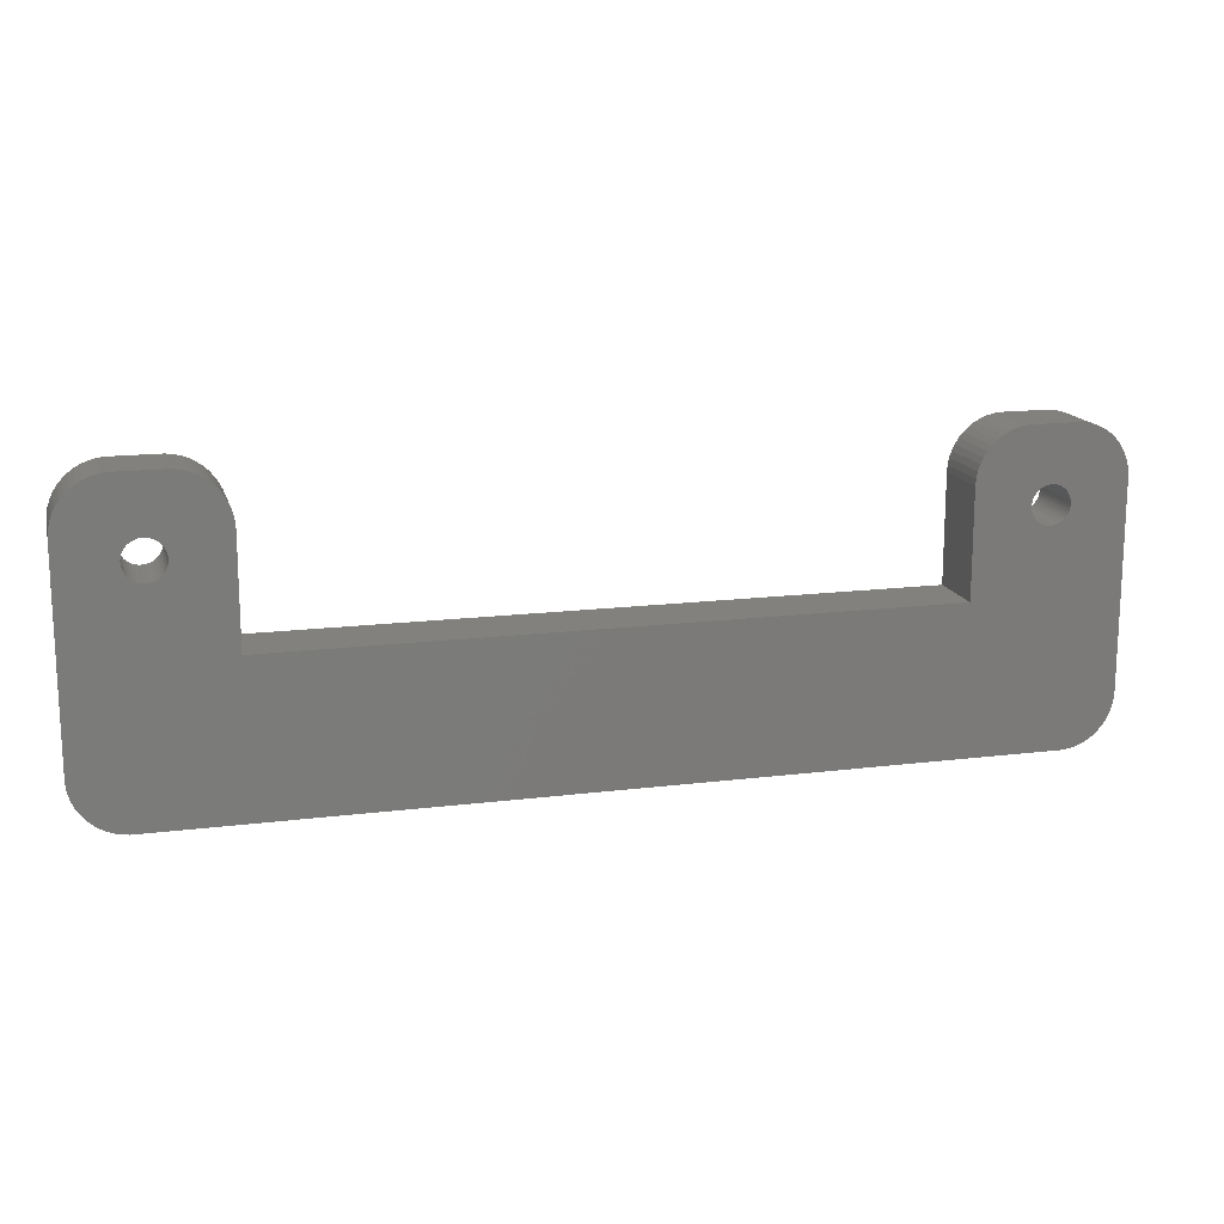
<metadata>
{"format":"stl","ext":"stl","renderer":"f3d","projection":"perspective","resolution":1024,"background":"white","views":[{"elev":15.5,"azim":165.2,"up":"+Y"}]}
</metadata>
<code>
# stl→obj: 442 verts, 888 faces
v -44.5 17 0
v -44.5 3.244 3.796
v -44.5 17 6
v -44.5 3.192 3.391
v -44.5 3.091 2.996
v -44.5 2.941 2.616
v -44.5 2.744 2.259
v -44.5 2.504 1.928
v -44.5 2.225 1.631
v -44.5 1.91 1.371
v -44.5 1.566 1.152
v -44.5 1.196 0.9782
v -44.5 0.8082 0.8521
v -44.5 -2 0
v -44.5 0.4073 0.7756
v -44.5 0 0.75
v -44.5 -0.4073 0.7756
v -44.5 -0.8082 0.8521
v -44.5 -1.196 0.9782
v -44.5 -1.566 1.152
v -44.5 -1.91 1.371
v -44.5 -2 1.445
v -44.5 3.244 4.204
v -44.5 3.192 4.609
v -44.5 3.091 5.004
v -44.5 2.941 5.384
v -44.5 2.744 5.741
v -44.5 2.556 6
v 30.5 6.99 0
v -30.5 6.99 6
v 30.5 6.99 6
v -30.5 6.99 0
v -39.81 -6.99 0
v 39.81 -6.99 6
v -39.81 -6.99 6
v 39.81 -6.99 0
v -43.14 -5.423 0
v -42.69 -5.853 6
v -43.14 -5.423 6
v -42.69 -5.853 0
v 44.46 -2.627 0
v 44.5 -2 1.445
v 44.49 -2.225 1.631
v 44.47 -2.504 1.928
v 44.46 -2.627 2.097
v 44.5 -2 0
v 44.46 -2.627 6
v 44.46 -2.627 5.903
v 44.47 -2.556 6
v 40.44 -6.911 6
v 40.44 -6.911 0
v 44.34 -3.243 6
v 44.15 -3.841 6
v 43.88 -4.409 6
v 43.55 -4.939 6
v 43.14 -5.423 6
v 42.69 -5.853 6
v 42.18 -6.222 6
v 41.63 -6.524 6
v 41.05 -6.755 6
v -44.47 -2.556 6
v -40.44 -6.911 6
v -41.05 -6.755 6
v -41.63 -6.524 6
v -42.18 -6.222 6
v -43.55 -4.939 6
v -43.88 -4.409 6
v -44.15 -3.841 6
v -44.34 -3.243 6
v -44.46 -2.627 6
v -35.71 15.23 6
v -30.5 17 6
v -30.54 17.63 6
v -35.7 15 6
v -34.56 21.91 6
v -35.76 15.45 6
v -35.83 15.66 6
v -35.92 15.87 6
v -36.04 16.06 6
v -36.19 16.23 6
v -36.35 16.39 6
v -36.54 16.52 6
v -35.19 21.99 6
v -36.73 16.63 6
v -36.94 16.71 6
v -37.16 16.77 6
v -37.39 16.8 6
v -37.61 16.8 6
v -39.81 21.99 6
v -37.84 16.77 6
v -38.06 16.71 6
v -38.27 16.63 6
v -38.46 16.52 6
v -40.44 21.91 6
v -41.05 21.76 6
v -43.14 20.42 6
v -38.81 16.23 6
v -42.69 20.85 6
v -38.65 16.39 6
v -42.18 21.22 6
v -41.63 21.52 6
v 44.5 17 6
v 39.29 15.23 6
v 39.3 15 6
v 40.44 21.91 6
v 39.24 15.45 6
v 39.17 15.66 6
v 39.08 15.87 6
v 38.96 16.06 6
v 38.81 16.23 6
v 38.65 16.39 6
v 38.46 16.52 6
v 39.81 21.99 6
v 38.27 16.63 6
v 38.06 16.71 6
v 37.84 16.77 6
v 37.61 16.8 6
v 37.39 16.8 6
v 35.19 21.99 6
v 37.16 16.77 6
v 36.94 16.71 6
v 36.73 16.63 6
v 36.54 16.52 6
v 34.56 21.91 6
v 33.95 21.76 6
v 31.86 20.42 6
v 36.19 16.23 6
v 32.31 20.85 6
v 36.35 16.39 6
v 32.82 21.22 6
v 33.37 21.52 6
v 44.46 17.63 6
v 44.34 18.24 6
v 44.15 18.84 6
v 43.88 19.41 6
v 43.55 19.94 6
v 43.14 20.42 6
v 42.69 20.85 6
v 42.18 21.22 6
v 41.63 21.52 6
v 41.05 21.76 6
v 39.29 14.77 6
v 39.24 14.55 6
v 39.17 14.34 6
v 39.08 14.13 6
v 38.96 13.94 6
v 44.5 2.556 6
v 38.81 13.77 6
v 38.65 13.61 6
v 38.46 13.48 6
v 38.27 13.37 6
v 38.06 13.29 6
v 37.84 13.23 6
v 37.61 13.2 6
v 37.39 13.2 6
v 37.16 13.23 6
v 36.94 13.29 6
v 36.73 13.37 6
v 36.54 13.48 6
v 36.35 13.61 6
v 36.19 13.77 6
v 36.04 13.94 6
v 31.45 19.94 6
v 36.04 16.06 6
v 31.12 19.41 6
v 30.85 18.84 6
v 30.66 18.24 6
v 35.92 15.87 6
v 30.54 17.63 6
v 30.5 17 6
v 35.83 15.66 6
v 35.76 15.45 6
v 35.71 15.23 6
v 35.7 15 6
v 35.71 14.77 6
v 35.76 14.55 6
v 35.83 14.34 6
v 35.92 14.13 6
v -30.66 18.24 6
v -30.85 18.84 6
v -31.12 19.41 6
v -31.45 19.94 6
v -31.86 20.42 6
v -32.31 20.85 6
v -32.82 21.22 6
v -33.37 21.52 6
v -33.95 21.76 6
v -35.71 14.77 6
v -35.76 14.55 6
v -35.83 14.34 6
v -35.92 14.13 6
v -36.04 13.94 6
v -36.19 13.77 6
v -36.35 13.61 6
v -36.54 13.48 6
v -36.73 13.37 6
v -36.94 13.29 6
v -37.16 13.23 6
v -37.39 13.2 6
v -37.61 13.2 6
v -37.84 13.23 6
v -38.06 13.29 6
v -38.27 13.37 6
v -38.46 13.48 6
v -38.65 13.61 6
v -43.55 19.94 6
v -38.96 16.06 6
v -43.88 19.41 6
v -44.15 18.84 6
v -44.34 18.24 6
v -39.08 15.87 6
v -44.46 17.63 6
v -39.17 15.66 6
v -39.24 15.45 6
v -39.29 15.23 6
v -39.3 15 6
v -39.29 14.77 6
v -39.24 14.55 6
v -39.17 14.34 6
v -39.08 14.13 6
v -38.96 13.94 6
v -38.81 13.77 6
v -44.15 -3.841 0
v -44.34 -3.243 3.795
v -44.34 -3.243 0
v -44.34 -3.244 3.796
v -44.34 -3.243 4.205
v -44.34 -3.244 4.204
v -41.63 -6.524 0
v -41.05 -6.755 0
v 43.55 -4.939 0
v 43.14 -5.423 0
v -44.46 -2.627 5.903
v -44.46 -2.627 0
v -44.49 -2.225 1.631
v -44.47 -2.504 1.928
v -44.46 -2.627 2.097
v 38.81 13.77 0
v 44.5 17 0
v 44.34 -3.243 0
v 39.08 14.13 0
v 38.96 13.94 0
v 44.15 -3.841 0
v 39.17 14.34 0
v 43.88 -4.409 0
v 39.29 14.77 0
v 39.24 14.55 0
v 39.3 15 0
v 39.24 15.45 0
v 39.29 15.23 0
v 42.69 -5.853 0
v 39.17 15.66 0
v 42.18 -6.222 0
v 39.08 15.87 0
v 41.63 -6.524 0
v 44.46 17.63 0
v 44.34 18.24 0
v 41.05 -6.755 0
v 38.96 16.06 0
v 44.15 18.84 0
v 43.88 19.41 0
v 43.55 19.94 0
v 38.81 16.23 0
v 43.14 20.42 0
v 38.65 13.61 0
v 38.46 13.48 0
v 38.27 13.37 0
v 38.06 13.29 0
v 37.84 13.23 0
v 37.61 13.2 0
v 37.39 13.2 0
v 37.16 13.23 0
v 36.94 13.29 0
v 36.73 13.37 0
v 36.54 13.48 0
v 36.35 13.61 0
v 36.19 13.77 0
v 36.04 13.94 0
v 35.92 14.13 0
v 30.5 17 0
v 35.83 14.34 0
v 35.7 15 0
v 35.71 14.77 0
v 34.56 21.91 0
v 35.19 21.99 0
v 33.95 21.76 0
v 35.76 14.55 0
v 30.54 17.63 0
v 33.37 21.52 0
v 32.82 21.22 0
v 32.31 20.85 0
v 31.86 20.42 0
v 31.12 19.41 0
v 31.45 19.94 0
v 30.85 18.84 0
v 30.66 18.24 0
v -35.92 14.13 0
v -30.5 17 0
v -35.76 14.55 0
v -35.83 14.34 0
v -35.71 14.77 0
v -35.71 15.23 0
v -35.7 15 0
v -35.76 15.45 0
v -35.92 15.87 0
v -35.83 15.66 0
v -30.54 17.63 0
v -36.04 16.06 0
v -30.66 18.24 0
v -30.85 18.84 0
v -31.12 19.41 0
v -36.19 16.23 0
v -31.45 19.94 0
v -31.86 20.42 0
v -36.04 13.94 0
v -36.19 13.77 0
v -36.35 13.61 0
v -36.54 13.48 0
v -36.73 13.37 0
v -36.94 13.29 0
v -37.16 13.23 0
v -37.39 13.2 0
v -37.61 13.2 0
v -37.84 13.23 0
v -38.06 13.29 0
v -38.27 13.37 0
v -38.46 13.48 0
v -39.17 14.34 0
v -39.24 14.55 0
v -39.08 14.13 0
v -38.96 13.94 0
v -38.81 13.77 0
v -38.65 13.61 0
v 42.69 20.85 0
v 38.65 16.39 0
v 42.18 21.22 0
v 41.63 21.52 0
v 38.46 16.52 0
v 41.05 21.76 0
v 40.44 21.91 0
v 39.81 21.99 0
v 38.27 16.63 0
v 38.06 16.71 0
v 37.84 16.77 0
v 37.61 16.8 0
v 37.39 16.8 0
v 37.16 16.77 0
v 36.94 16.71 0
v 36.73 16.63 0
v 36.54 16.52 0
v 36.35 16.39 0
v 36.19 16.23 0
v 36.04 16.06 0
v 35.92 15.87 0
v 35.83 15.66 0
v 35.76 15.45 0
v 35.71 15.23 0
v -32.31 20.85 0
v -36.35 16.39 0
v -32.82 21.22 0
v -33.37 21.52 0
v -36.54 16.52 0
v -33.95 21.76 0
v -34.56 21.91 0
v -35.19 21.99 0
v -36.73 16.63 0
v -36.94 16.71 0
v -37.16 16.77 0
v -37.39 16.8 0
v -37.61 16.8 0
v -39.81 21.99 0
v -37.84 16.77 0
v -38.06 16.71 0
v -38.27 16.63 0
v -38.46 16.52 0
v -41.63 21.52 0
v -38.65 16.39 0
v -42.69 20.85 0
v -38.81 16.23 0
v -43.55 19.94 0
v -38.96 16.06 0
v -44.34 18.24 0
v -39.08 15.87 0
v -39.17 15.66 0
v -39.24 15.45 0
v -39.29 15.23 0
v -39.3 15 0
v -39.29 14.77 0
v -40.44 -6.911 0
v -44.46 17.63 0
v -40.44 21.91 0
v -42.18 -6.222 0
v -41.05 21.76 0
v -42.18 21.22 0
v -43.55 -4.939 0
v -43.88 -4.409 0
v -43.14 20.42 0
v -43.88 19.41 0
v -44.15 18.84 0
v -44.44 -2.744 5.741
v -44.4 -2.941 5.384
v -44.37 -3.091 5.004
v -44.35 -3.192 4.609
v -44.44 -2.744 2.259
v -44.4 -2.941 2.616
v -44.37 -3.091 2.996
v -44.35 -3.192 3.391
v 44.5 3.244 3.796
v 44.5 3.244 4.204
v 44.5 3.192 4.609
v 44.5 3.091 5.004
v 44.5 2.941 5.384
v 44.5 2.744 5.741
v 44.5 3.192 3.391
v 44.5 3.091 2.996
v 44.5 2.941 2.616
v 44.5 2.744 2.259
v 44.5 2.504 1.928
v 44.5 2.225 1.631
v 44.5 1.91 1.371
v 44.5 1.566 1.152
v 44.5 1.196 0.9782
v 44.5 0.8082 0.8521
v 44.5 0.4073 0.7756
v 44.5 0 0.75
v 44.5 -0.4073 0.7756
v 44.5 -0.8082 0.8521
v 44.5 -1.196 0.9782
v 44.5 -1.566 1.152
v 44.5 -1.91 1.371
v 44.44 -2.744 2.259
v 44.4 -2.941 2.616
v 44.37 -3.091 2.996
v 44.35 -3.192 3.391
v 44.34 -3.243 3.795
v 44.44 -2.744 5.741
v 44.4 -2.941 5.384
v 44.37 -3.091 5.004
v 44.35 -3.192 4.609
v 44.34 -3.243 4.205
v 44.34 -3.244 4.204
v 44.34 -3.244 3.796
f 1 2 3
f 1 4 2
f 1 5 4
f 1 6 5
f 1 7 6
f 1 8 7
f 1 9 8
f 1 10 9
f 1 11 10
f 1 12 11
f 1 13 12
f 14 13 1
f 13 14 15
f 15 14 16
f 14 17 16
f 14 18 17
f 14 19 18
f 14 20 19
f 14 21 20
f 21 14 22
f 23 3 2
f 24 3 23
f 25 3 24
f 26 3 25
f 27 3 26
f 3 27 28
f 29 30 31
f 30 29 32
f 33 34 35
f 34 33 36
f 37 38 39
f 38 37 40
f 41 42 43
f 41 43 44
f 41 44 45
f 42 41 46
f 47 48 49
f 36 50 34
f 50 36 51
f 49 52 47
f 49 53 52
f 49 54 53
f 49 55 54
f 49 56 55
f 49 57 56
f 49 58 57
f 49 59 58
f 49 60 59
f 49 50 60
f 49 34 50
f 49 35 34
f 61 35 49
f 35 61 62
f 62 61 63
f 63 61 64
f 64 61 65
f 65 61 38
f 38 61 39
f 39 61 66
f 66 61 67
f 67 61 68
f 68 61 69
f 69 61 70
f 71 72 73
f 72 71 74
f 75 76 71
f 75 77 76
f 75 78 77
f 75 79 78
f 75 80 79
f 75 81 80
f 75 82 81
f 83 84 82
f 83 85 84
f 83 86 85
f 83 87 86
f 83 88 87
f 89 88 83
f 88 89 90
f 90 89 91
f 91 89 92
f 92 89 93
f 94 93 89
f 95 93 94
f 96 97 98
f 99 98 97
f 98 99 100
f 100 99 101
f 93 101 99
f 101 93 95
f 102 103 104
f 105 106 103
f 105 107 106
f 105 108 107
f 105 109 108
f 105 110 109
f 105 111 110
f 105 112 111
f 113 114 112
f 113 115 114
f 113 116 115
f 113 117 116
f 113 118 117
f 119 118 113
f 118 119 120
f 120 119 121
f 121 119 122
f 122 119 123
f 124 123 119
f 125 123 124
f 126 127 128
f 129 128 127
f 128 129 130
f 130 129 131
f 123 131 129
f 131 123 125
f 103 102 132
f 103 132 133
f 103 133 134
f 103 134 135
f 103 135 136
f 103 136 137
f 103 137 138
f 103 138 139
f 103 139 140
f 103 140 141
f 103 141 105
f 112 105 113
f 102 104 142
f 102 142 143
f 102 143 144
f 102 144 145
f 146 102 145
f 102 146 147
f 148 147 146
f 149 147 148
f 150 147 149
f 151 147 150
f 152 147 151
f 153 147 152
f 154 147 153
f 31 154 155
f 31 155 156
f 31 156 157
f 31 157 158
f 31 158 159
f 31 159 160
f 31 160 161
f 31 161 162
f 163 127 126
f 127 163 164
f 165 164 163
f 166 164 165
f 167 164 166
f 164 167 168
f 169 168 167
f 170 168 169
f 168 170 171
f 171 170 172
f 172 170 173
f 173 170 174
f 174 170 175
f 175 170 176
f 176 170 177
f 177 170 178
f 31 178 170
f 178 31 162
f 154 31 147
f 30 147 31
f 71 73 179
f 71 179 180
f 71 180 181
f 71 181 182
f 71 182 183
f 71 183 184
f 71 184 185
f 71 185 186
f 71 186 187
f 71 187 75
f 82 75 83
f 72 74 188
f 72 188 189
f 72 189 190
f 191 72 190
f 72 191 30
f 192 30 191
f 193 30 192
f 194 30 193
f 195 30 194
f 196 30 195
f 197 30 196
f 198 30 197
f 199 30 198
f 200 30 199
f 28 200 201
f 28 201 202
f 28 202 203
f 28 203 204
f 28 204 205
f 206 97 96
f 97 206 207
f 208 207 206
f 209 207 208
f 210 207 209
f 207 210 211
f 212 211 210
f 3 211 212
f 211 3 213
f 213 3 214
f 214 3 215
f 215 3 216
f 216 3 217
f 217 3 218
f 218 3 219
f 219 3 220
f 220 3 221
f 28 221 3
f 221 28 222
f 222 28 205
f 30 28 147
f 200 28 30
f 223 224 225
f 68 226 223
f 224 223 226
f 68 227 228
f 226 68 228
f 227 68 69
f 229 63 64
f 63 229 230
f 56 231 55
f 231 56 232
f 70 61 233
f 234 22 14
f 22 234 235
f 235 234 236
f 236 234 237
f 36 46 41
f 46 238 239
f 36 41 240
f 241 239 242
f 36 240 243
f 244 239 241
f 36 243 245
f 246 239 247
f 36 245 231
f 248 239 246
f 36 231 232
f 249 239 250
f 36 232 251
f 252 239 249
f 36 251 253
f 254 239 252
f 36 253 255
f 256 254 257
f 36 255 258
f 259 257 254
f 36 258 51
f 260 259 261
f 46 36 29
f 261 259 262
f 262 263 264
f 263 262 259
f 257 259 260
f 239 254 256
f 250 239 248
f 247 239 244
f 239 238 242
f 46 265 238
f 46 266 265
f 46 267 266
f 46 268 267
f 46 269 268
f 46 29 269
f 269 29 270
f 270 29 271
f 271 29 272
f 272 29 273
f 273 29 274
f 274 29 275
f 275 29 276
f 276 29 277
f 277 29 278
f 278 29 279
f 280 279 29
f 279 280 281
f 280 282 283
f 282 284 285
f 282 286 284
f 281 280 287
f 287 280 283
f 282 280 288
f 282 289 286
f 282 290 289
f 282 291 290
f 282 292 291
f 282 293 294
f 282 295 293
f 282 296 295
f 282 294 292
f 36 32 29
f 297 298 32
f 299 298 300
f 301 298 299
f 302 298 303
f 304 298 302
f 305 298 306
f 298 305 307
f 308 309 305
f 309 308 310
f 310 308 311
f 312 313 308
f 313 312 314
f 311 308 313
f 307 305 309
f 306 298 304
f 303 298 301
f 298 297 300
f 32 315 297
f 32 316 315
f 32 317 316
f 32 318 317
f 32 319 318
f 32 320 319
f 32 321 320
f 32 322 321
f 32 323 322
f 32 324 323
f 14 324 32
f 324 14 325
f 325 14 326
f 326 14 327
f 328 1 329
f 330 1 328
f 331 1 330
f 332 1 331
f 1 332 14
f 333 14 332
f 327 14 333
f 14 32 33
f 33 32 36
f 264 263 334
f 335 334 263
f 334 335 336
f 336 335 337
f 338 337 335
f 337 338 339
f 339 338 340
f 340 338 341
f 342 341 338
f 343 341 342
f 344 341 343
f 345 341 344
f 346 341 345
f 285 346 347
f 285 347 348
f 285 348 349
f 285 349 350
f 285 350 351
f 285 351 352
f 285 352 353
f 346 285 341
f 354 285 353
f 355 285 354
f 356 285 355
f 357 285 356
f 285 357 282
f 282 288 296
f 314 312 358
f 359 358 312
f 358 359 360
f 360 359 361
f 362 361 359
f 361 362 363
f 363 362 364
f 364 362 365
f 366 365 362
f 367 365 366
f 368 365 367
f 369 365 368
f 370 365 369
f 371 370 372
f 371 372 373
f 371 373 374
f 371 374 375
f 376 375 377
f 378 377 379
f 380 379 381
f 370 371 365
f 382 381 383
f 1 383 384
f 1 384 385
f 1 385 386
f 1 386 387
f 329 1 388
f 14 33 389
f 388 1 387
f 14 389 230
f 383 1 390
f 14 230 229
f 375 391 371
f 14 229 392
f 375 393 391
f 14 392 40
f 375 376 393
f 14 40 37
f 377 394 376
f 14 37 395
f 377 378 394
f 14 395 396
f 379 397 378
f 14 396 223
f 379 380 397
f 14 223 225
f 381 398 380
f 14 225 234
f 381 399 398
f 381 382 399
f 383 390 382
f 400 70 233
f 69 400 401
f 400 69 70
f 402 69 401
f 403 69 402
f 69 403 227
f 225 237 234
f 237 225 404
f 404 225 405
f 405 225 406
f 406 225 407
f 407 225 224
f 37 66 395
f 66 37 39
f 396 68 223
f 68 396 67
f 40 65 38
f 65 40 392
f 230 62 63
f 62 230 389
f 389 35 62
f 35 389 33
f 408 102 409
f 102 410 409
f 102 411 410
f 102 412 411
f 102 413 412
f 413 102 147
f 102 408 239
f 414 239 408
f 415 239 414
f 416 239 415
f 417 239 416
f 418 239 417
f 419 239 418
f 420 239 419
f 421 239 420
f 422 239 421
f 423 239 422
f 46 423 424
f 46 424 425
f 423 46 239
f 426 46 425
f 427 46 426
f 428 46 427
f 429 46 428
f 430 46 429
f 46 430 42
f 240 45 431
f 240 431 432
f 240 432 433
f 240 433 434
f 45 240 41
f 240 434 435
f 47 436 48
f 52 436 47
f 436 52 437
f 52 438 437
f 52 439 438
f 439 52 440
f 54 243 53
f 243 54 245
f 55 245 54
f 245 55 231
f 253 57 58
f 57 253 251
f 258 59 60
f 59 258 255
f 395 67 396
f 67 395 66
f 392 64 65
f 64 392 229
f 53 440 52
f 441 53 442
f 440 53 441
f 243 435 442
f 243 442 53
f 435 243 240
f 251 56 57
f 56 251 232
f 51 60 50
f 60 51 258
f 255 58 59
f 58 255 253
f 29 170 280
f 170 29 31
f 340 113 105
f 113 340 341
f 341 119 113
f 119 341 285
f 295 165 293
f 165 295 166
f 286 131 125
f 131 286 289
f 294 126 292
f 126 294 163
f 285 124 119
f 124 285 284
f 280 169 288
f 169 280 170
f 133 260 134
f 260 133 257
f 132 257 133
f 257 132 256
f 293 163 294
f 163 293 165
f 291 126 128
f 126 291 292
f 284 125 124
f 125 284 286
f 288 167 296
f 167 288 169
f 296 166 295
f 166 296 167
f 135 262 136
f 262 135 261
f 334 139 138
f 139 334 336
f 337 141 140
f 141 337 339
f 102 256 132
f 256 102 239
f 290 128 130
f 128 290 291
f 289 130 131
f 130 289 290
f 134 261 135
f 261 134 260
f 336 140 139
f 140 336 337
f 264 138 137
f 138 264 334
f 136 264 137
f 264 136 262
f 339 105 141
f 105 339 340
f 30 298 72
f 298 30 32
f 360 186 185
f 186 360 361
f 365 89 83
f 89 365 371
f 393 101 95
f 101 393 376
f 380 96 397
f 96 380 206
f 1 212 390
f 212 1 3
f 378 96 98
f 96 378 397
f 376 100 101
f 100 376 394
f 382 209 399
f 209 382 210
f 364 83 75
f 83 364 365
f 398 206 380
f 206 398 208
f 399 208 398
f 208 399 209
f 391 95 94
f 95 391 393
f 371 94 89
f 94 371 391
f 390 210 382
f 210 390 212
f 179 310 180
f 310 179 309
f 361 187 186
f 187 361 363
f 73 309 179
f 309 73 307
f 72 307 73
f 307 72 298
f 394 98 100
f 98 394 378
f 314 184 183
f 184 314 358
f 358 185 184
f 185 358 360
f 363 75 187
f 75 363 364
f 181 313 182
f 313 181 311
f 180 311 181
f 311 180 310
f 182 314 183
f 314 182 313
f 254 109 259
f 109 254 108
f 343 114 115
f 114 343 342
f 350 122 123
f 122 350 349
f 172 355 171
f 355 172 356
f 247 142 246
f 142 247 143
f 250 106 249
f 106 250 103
f 335 110 111
f 110 335 263
f 346 117 118
f 117 346 345
f 338 111 112
f 111 338 335
f 175 282 174
f 282 175 283
f 168 353 164
f 353 168 354
f 351 123 129
f 123 351 350
f 348 120 121
f 120 348 347
f 248 103 250
f 103 248 104
f 244 143 247
f 143 244 144
f 275 160 159
f 160 275 276
f 259 110 263
f 110 259 109
f 347 118 120
f 118 347 346
f 344 115 116
f 115 344 343
f 345 116 117
f 116 345 344
f 342 112 114
f 112 342 338
f 173 356 172
f 356 173 357
f 174 357 173
f 357 174 282
f 171 354 168
f 354 171 355
f 349 121 122
f 121 349 348
f 352 129 127
f 129 352 351
f 164 352 127
f 352 164 353
f 246 104 248
f 104 246 142
f 242 145 241
f 145 242 146
f 269 154 153
f 154 269 270
f 176 283 175
f 283 176 287
f 276 161 160
f 161 276 277
f 268 153 152
f 153 268 269
f 252 108 254
f 108 252 107
f 249 107 252
f 107 249 106
f 238 146 242
f 146 238 148
f 274 159 158
f 159 274 275
f 271 156 155
f 156 271 272
f 272 157 156
f 157 272 273
f 178 281 177
f 281 178 279
f 177 287 176
f 287 177 281
f 266 151 150
f 151 266 267
f 267 152 151
f 152 267 268
f 238 149 148
f 149 238 265
f 265 150 149
f 150 265 266
f 241 144 244
f 144 241 145
f 161 278 162
f 278 161 277
f 162 279 178
f 279 162 278
f 273 158 157
f 158 273 274
f 270 155 154
f 155 270 271
f 305 79 308
f 79 305 78
f 367 84 85
f 84 367 366
f 375 92 93
f 92 375 374
f 214 384 213
f 384 214 385
f 301 74 303
f 74 301 188
f 318 196 195
f 196 318 319
f 302 76 304
f 76 302 71
f 359 80 81
f 80 359 312
f 370 87 88
f 87 370 369
f 362 81 82
f 81 362 359
f 216 386 215
f 386 216 387
f 211 381 207
f 381 211 383
f 377 93 99
f 93 377 375
f 373 90 91
f 90 373 372
f 379 99 97
f 99 379 377
f 303 71 302
f 71 303 74
f 300 189 299
f 189 300 190
f 323 201 200
f 201 323 324
f 319 197 196
f 197 319 320
f 317 195 194
f 195 317 318
f 308 80 312
f 80 308 79
f 372 88 90
f 88 372 370
f 368 85 86
f 85 368 367
f 369 86 87
f 86 369 368
f 217 387 216
f 387 217 388
f 215 385 214
f 385 215 386
f 213 383 211
f 383 213 384
f 374 91 92
f 91 374 373
f 207 379 97
f 379 207 381
f 299 188 301
f 188 299 189
f 297 190 300
f 190 297 191
f 218 388 217
f 388 218 329
f 219 329 218
f 329 219 328
f 320 198 197
f 198 320 321
f 306 78 305
f 78 306 77
f 304 77 306
f 77 304 76
f 366 82 84
f 82 366 362
f 316 194 193
f 194 316 317
f 327 205 204
f 205 327 333
f 326 204 203
f 204 326 327
f 220 328 219
f 328 220 330
f 333 222 205
f 222 333 332
f 221 330 220
f 330 221 331
f 315 191 297
f 191 315 192
f 321 199 198
f 199 321 322
f 324 202 201
f 202 324 325
f 222 331 221
f 331 222 332
f 316 192 315
f 192 316 193
f 325 203 202
f 203 325 326
f 322 200 199
f 200 322 323
f 15 425 424
f 425 15 16
f 442 228 441
f 228 442 226
f 25 412 26
f 412 25 411
f 10 421 420
f 421 10 11
f 5 414 4
f 414 5 415
f 8 417 7
f 417 8 418
f 26 413 27
f 413 26 412
f 23 410 24
f 410 23 409
f 435 226 442
f 435 224 226
f 434 224 435
f 224 434 407
f 13 424 423
f 424 13 15
f 11 422 421
f 422 11 12
f 9 420 419
f 420 9 10
f 4 408 2
f 408 4 414
f 7 416 6
f 416 7 417
f 27 147 28
f 147 27 413
f 24 411 25
f 411 24 410
f 16 426 425
f 426 16 17
f 18 428 427
f 428 18 19
f 17 427 426
f 427 17 18
f 44 431 45
f 431 44 404
f 236 404 44
f 404 236 237
f 12 423 422
f 423 12 13
f 9 418 8
f 418 9 419
f 2 409 23
f 409 2 408
f 6 415 5
f 415 6 416
f 20 430 429
f 430 20 21
f 43 236 44
f 236 43 235
f 433 407 434
f 407 433 406
f 431 405 432
f 405 431 404
f 19 429 428
f 429 19 20
f 440 403 439
f 440 227 403
f 441 227 440
f 227 441 228
f 439 402 438
f 402 439 403
f 430 43 42
f 430 235 43
f 21 235 430
f 235 21 22
f 436 49 48
f 49 436 61
f 400 61 436
f 61 400 233
f 432 406 433
f 406 432 405
f 438 401 437
f 401 438 402
f 437 400 436
f 400 437 401

</code>
